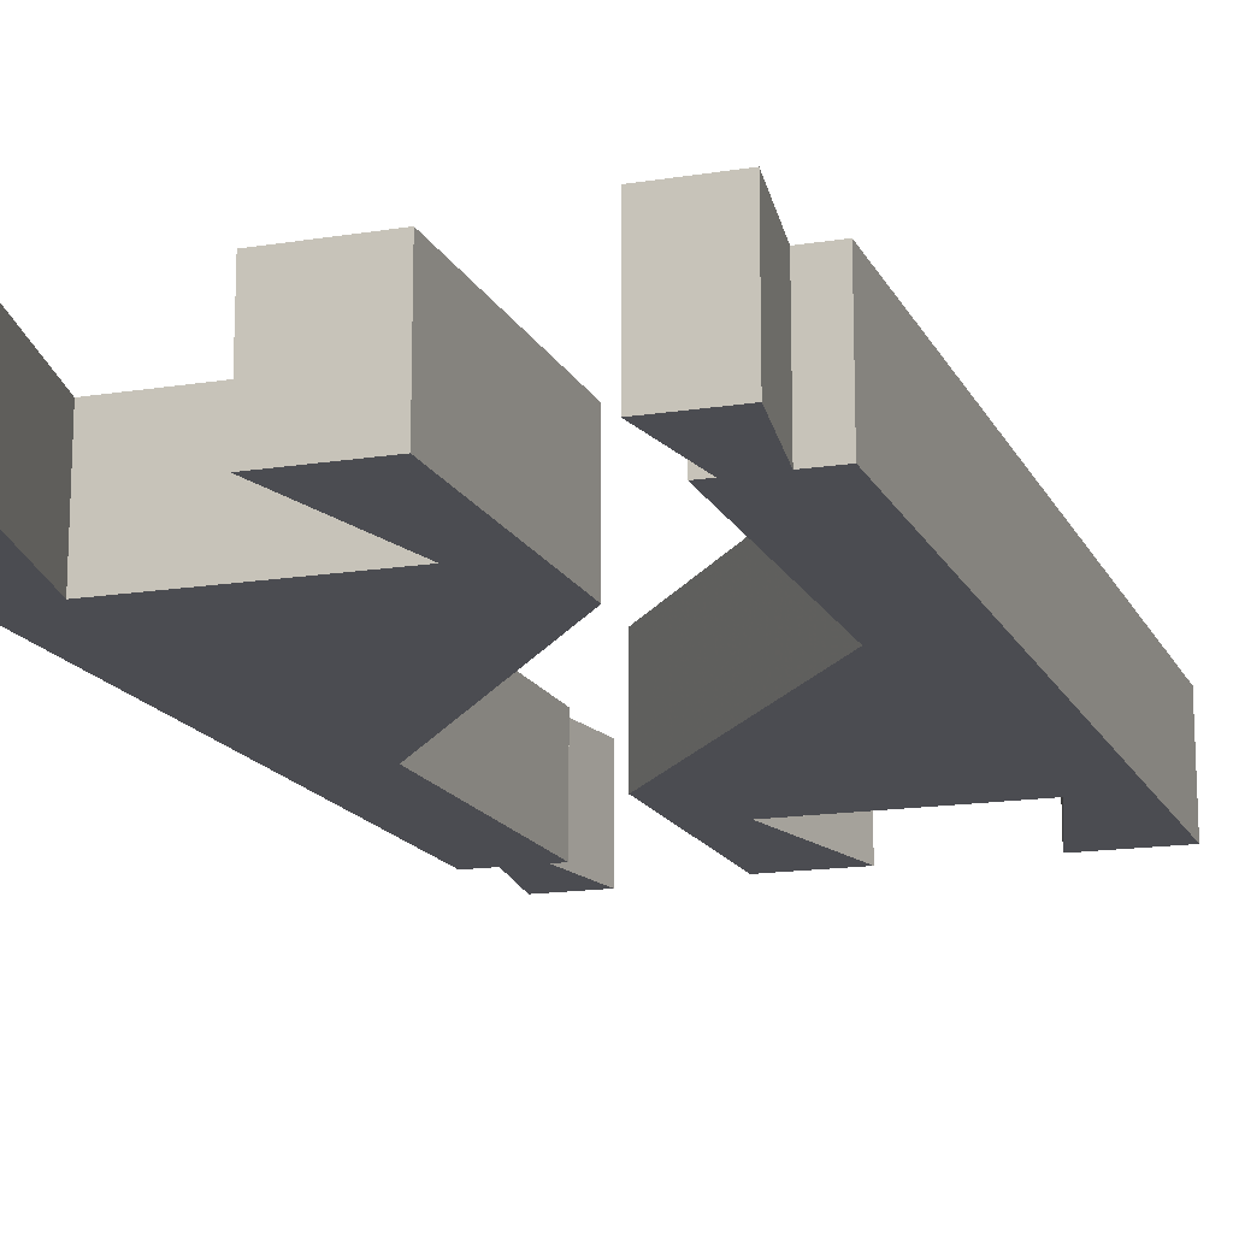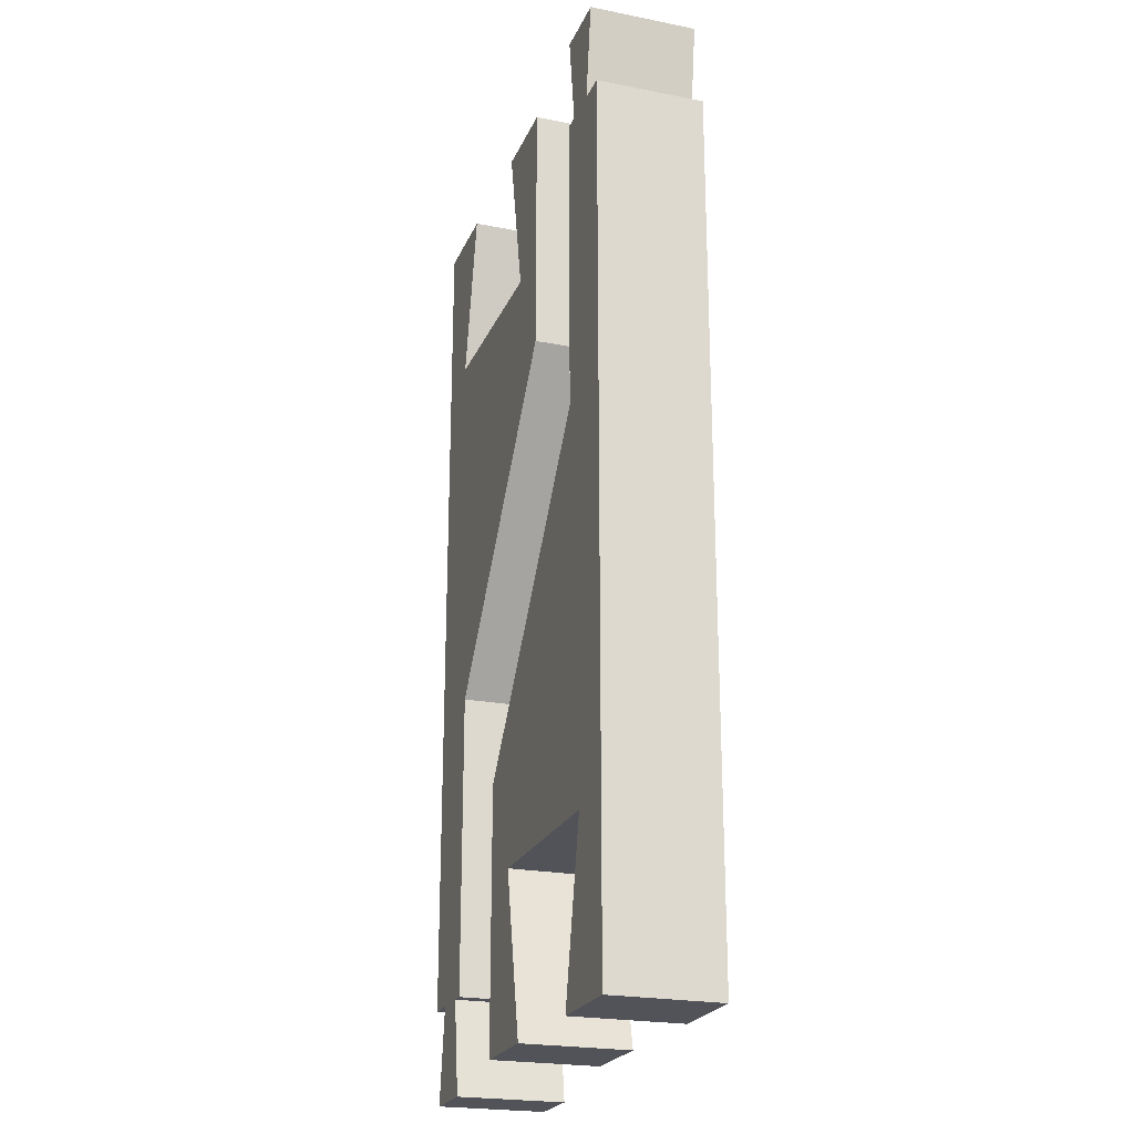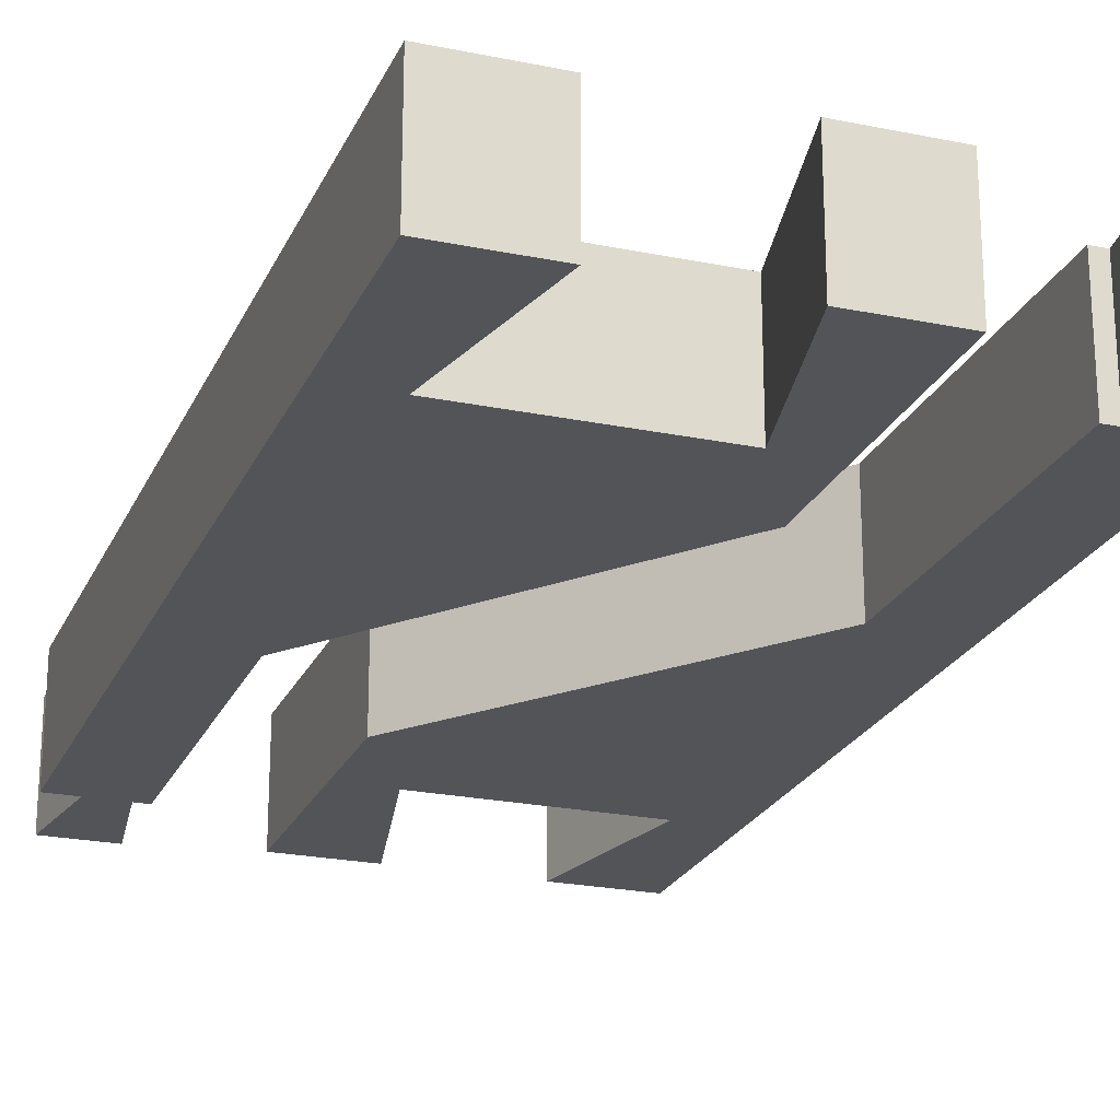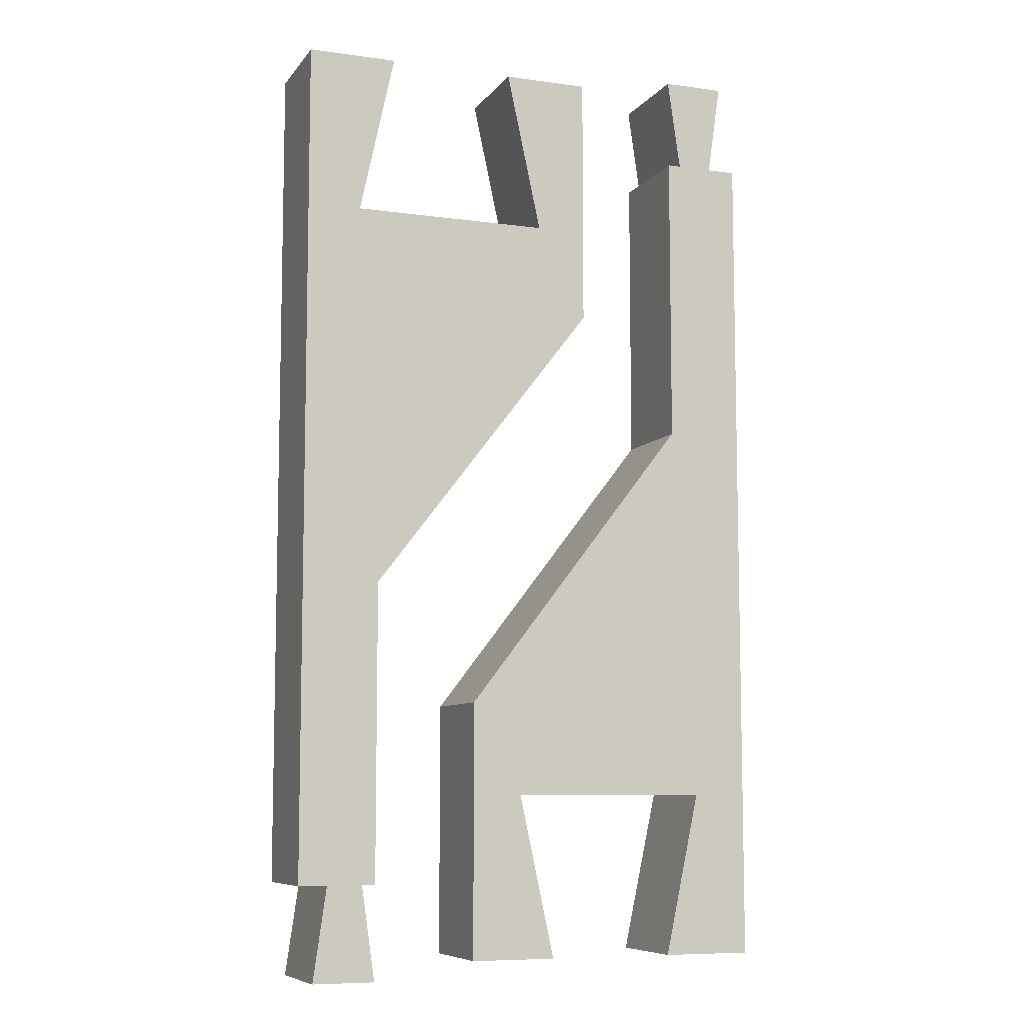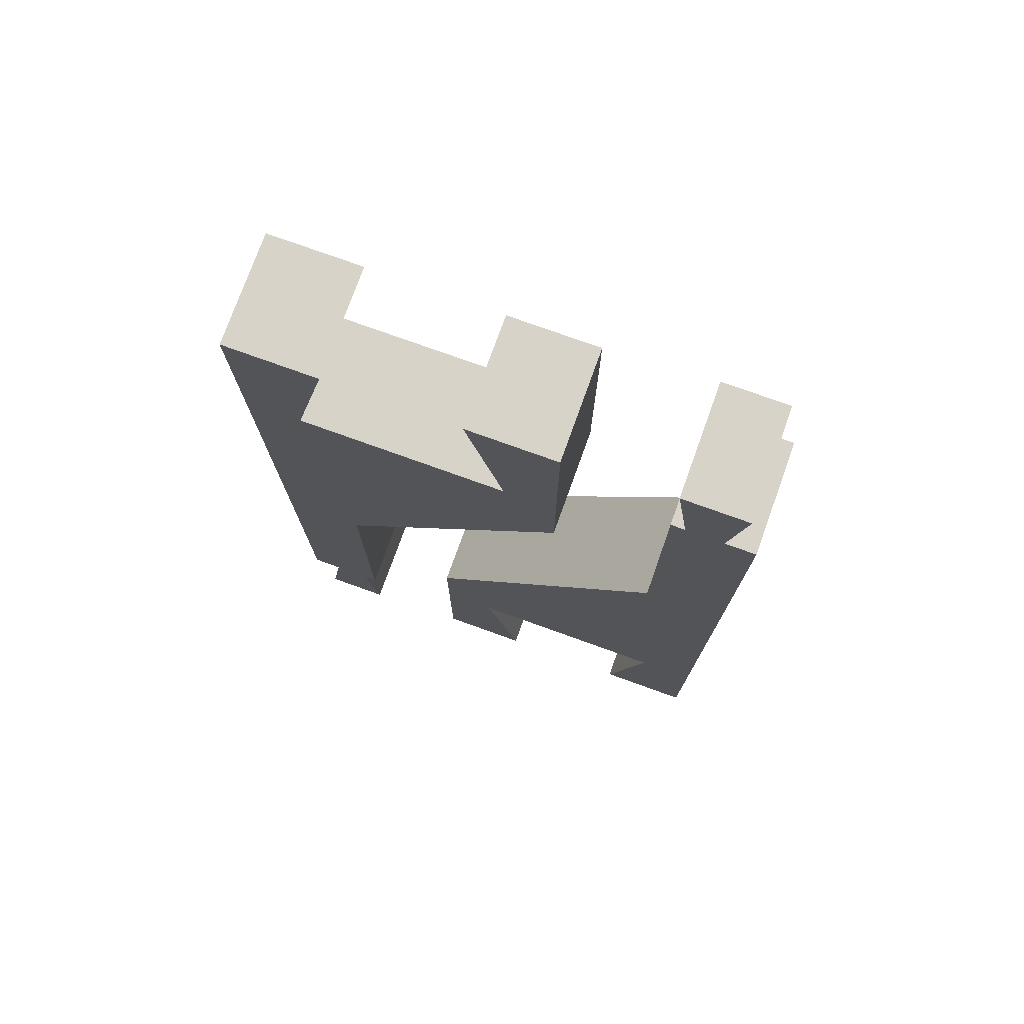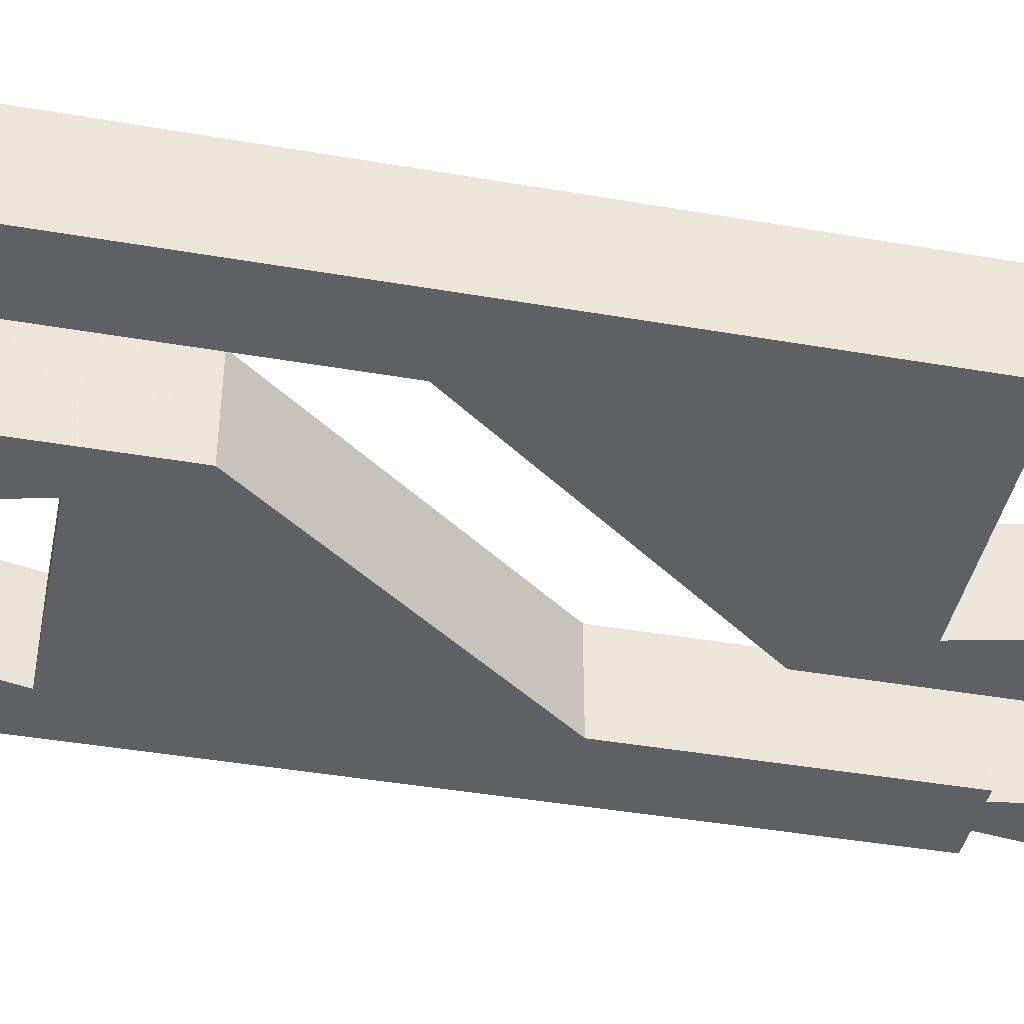
<metadata>
{"format":"obj","ext":"obj","renderer":"f3d","projection":"perspective","resolution":1024,"background":"white","views":[{"elev":-15.5,"azim":18.7,"up":"+Z"},{"elev":-22.7,"azim":-108.7,"up":"+Y"},{"elev":-22.9,"azim":-19.4,"up":"+Z"},{"elev":-8.2,"azim":159.1,"up":"+Y"},{"elev":76.3,"azim":-160.2,"up":"+Y"},{"elev":-42.3,"azim":-101.7,"up":"+Z"}]}
</metadata>
<code>
o obj_0
v 182.7 		2.6 		6.8
v 181.8 		8.6 		6.8
v 179.6 		8.6 		6.8
v 178.7 		2.6 		6.8
v 183.7 		46.6 		6.8
v 178.7 		27.85 		6.8
v 178.7 		8.6 		6.8
v 183.7 		8.6 		6.8
v 167.4 		52.6 		6.8
v 169.7 		63.1 		6.8
v 164.2 		63.1 		6.8
v 180.2 		52.6 		0
v 177.9 		63.1 		0
v 183.7 		63.1 		0
v 164.2 		46.6 		6.8
v 183.7 		46.6 		0
v 172.1 		20.2 		6.8
v 157.6 		38.95 		6.8
v 172.1 		3.7 		0
v 166.6 		3.7 		0
v 168.9 		14.2 		0
v 152.6 		3.7 		0
v 152.6 		3.7 		6.8
v 181.8 		8.6 		0
v 183.7 		63.1 		6.8
v 183.7 		8.6 		0
v 152.6 		20.2 		6.8
v 152.6 		20.2 		0
v 177.9 		63.1 		6.8
v 157.6 		64.2 		6.8
v 157.6 		64.2 		0
v 153.6 		64.2 		0
v 153.6 		64.2 		6.8
v 180.2 		52.6 		6.8
v 156.7 		58.2 		6.8
v 156.7 		58.2 		0
v 156.1 		14.2 		0
v 154.5 		58.2 		6.8
v 158.4 		3.7 		6.8
v 156.1 		14.2 		6.8
v 154.5 		58.2 		0
v 157.6 		58.2 		6.8
v 178.7 		27.85 		0
v 158.4 		3.7 		0
v 178.7 		8.6 		0
v 164.2 		46.6 		0
v 172.1 		20.2 		0
v 166.6 		3.7 		6.8
v 152.6 		58.2 		6.8
v 168.9 		14.2 		6.8
v 152.6 		58.2 		0
v 172.1 		3.7 		6.8
v 157.6 		58.2 		0
v 157.6 		38.95 		0
v 169.7 		63.1 		0
v 167.4 		52.6 		0
v 164.2 		63.1 		0
v 182.7 		2.6 		0
v 178.7 		2.6 		0
v 179.6 		8.6 		0
g group_0_-1024910035
f 1 2 3
f 1 3 4
f 7 3 6
f 3 2 6
f 2 8 6
f 5 6 8
f 9 10 11
f 13 14 12
f 11 15 9
f 6 5 15
f 19 20 21
f 27 22 23
f 8 2 24
f 8 24 26
f 22 27 28
f 30 31 32
f 30 32 33
f 25 29 34
f 35 36 31
f 35 31 30
f 9 15 34
f 15 5 34
f 25 34 5
f 35 30 33
f 35 33 38
f 16 12 14
f 37 40 39
f 37 39 44
f 27 23 40
f 39 40 23
f 7 6 43
f 7 43 45
f 28 47 37
f 22 28 37
f 21 37 47
f 19 21 47
f 11 46 15
f 32 41 38
f 32 38 33
f 38 49 18
f 27 18 49
f 35 38 18
f 42 35 18
f 8 26 16
f 8 16 5
f 48 50 21
f 48 21 20
f 21 50 40
f 21 40 37
f 31 36 32
f 41 32 36
f 48 52 50
f 36 54 41
f 53 54 36
f 51 41 54
f 51 54 28
f 56 12 46
f 53 36 35
f 53 35 42
f 14 13 29
f 14 29 25
f 18 27 17
f 17 27 40
f 17 40 50
f 17 50 52
f 14 25 16
f 5 16 25
f 46 57 56
f 55 56 57
f 13 12 34
f 13 34 29
f 38 41 51
f 38 51 49
f 24 58 59
f 24 59 60
f 4 59 58
f 4 58 1
f 12 9 34
f 16 46 12
f 42 18 54
f 42 54 53
f 3 60 59
f 3 59 4
f 54 47 28
f 60 43 24
f 45 43 60
f 26 24 43
f 26 43 16
f 37 44 22
f 24 2 1
f 24 1 58
f 11 57 46
f 47 17 19
f 52 19 17
f 49 51 28
f 49 28 27
f 43 46 16
f 15 46 43
f 15 43 6
f 60 3 7
f 60 7 45
f 10 55 57
f 10 57 11
f 10 9 56
f 10 56 55
f 56 9 12
f 18 47 54
f 17 47 18
f 44 39 23
f 44 23 22
f 52 48 20
f 52 20 19

</code>
